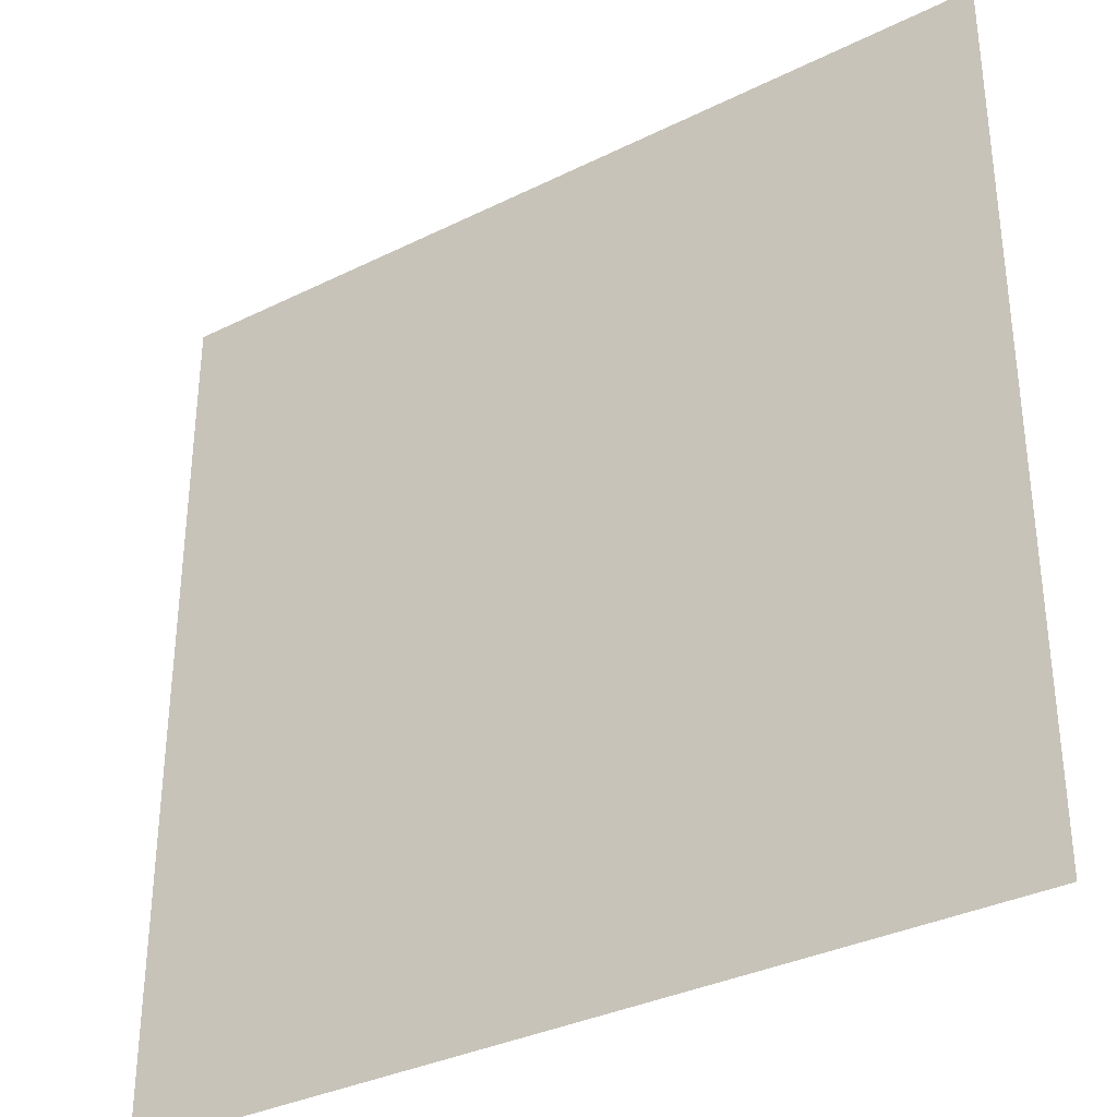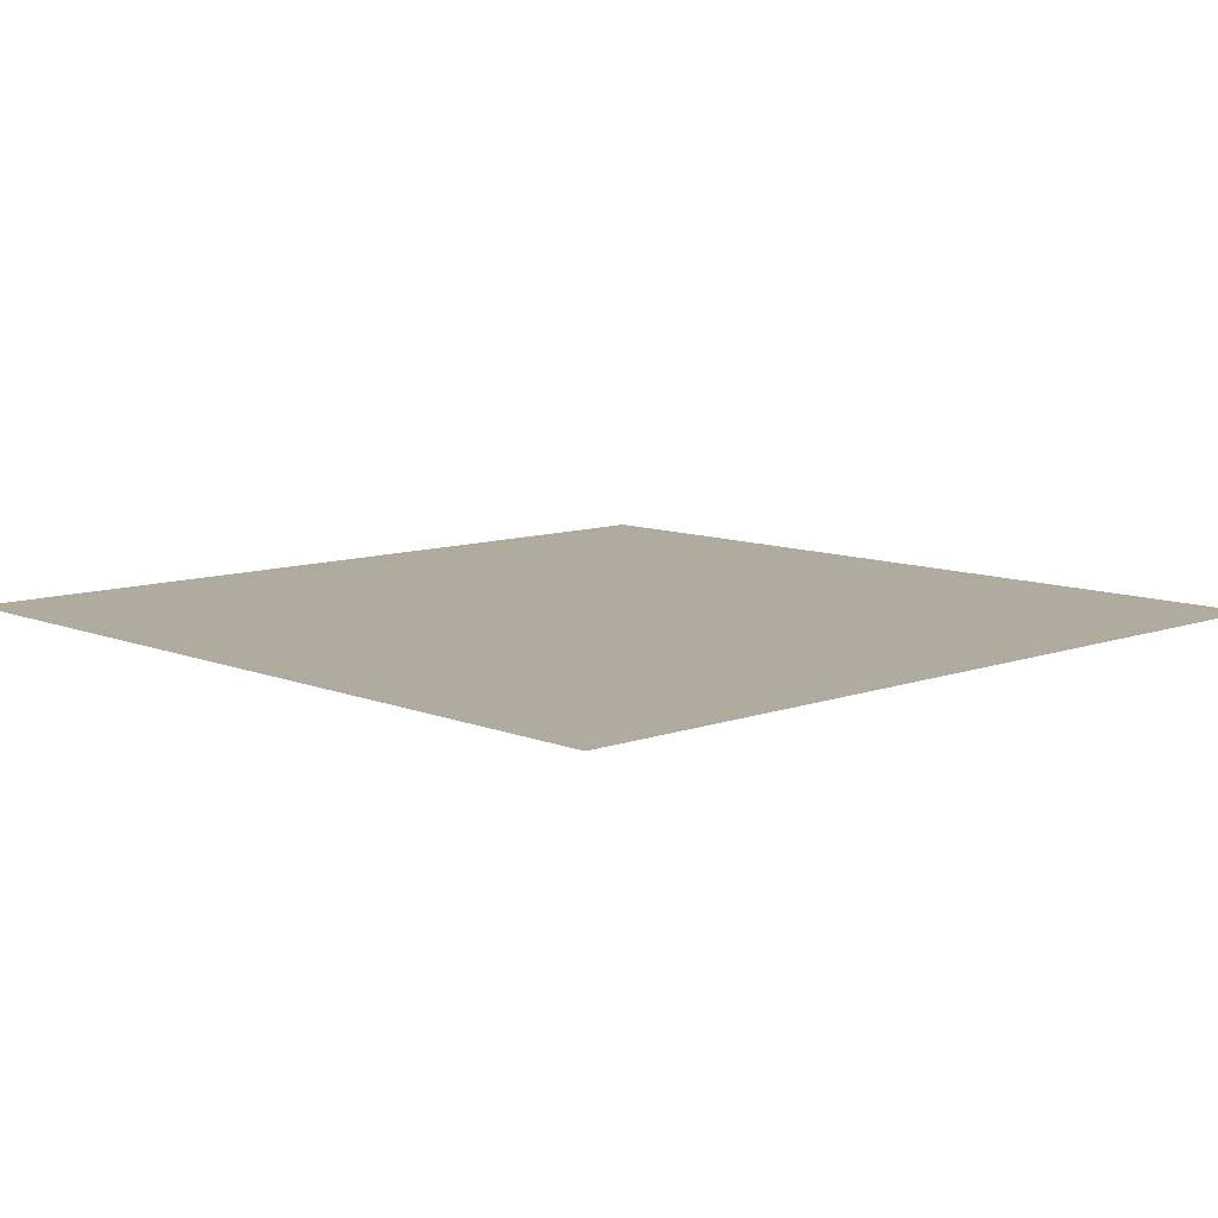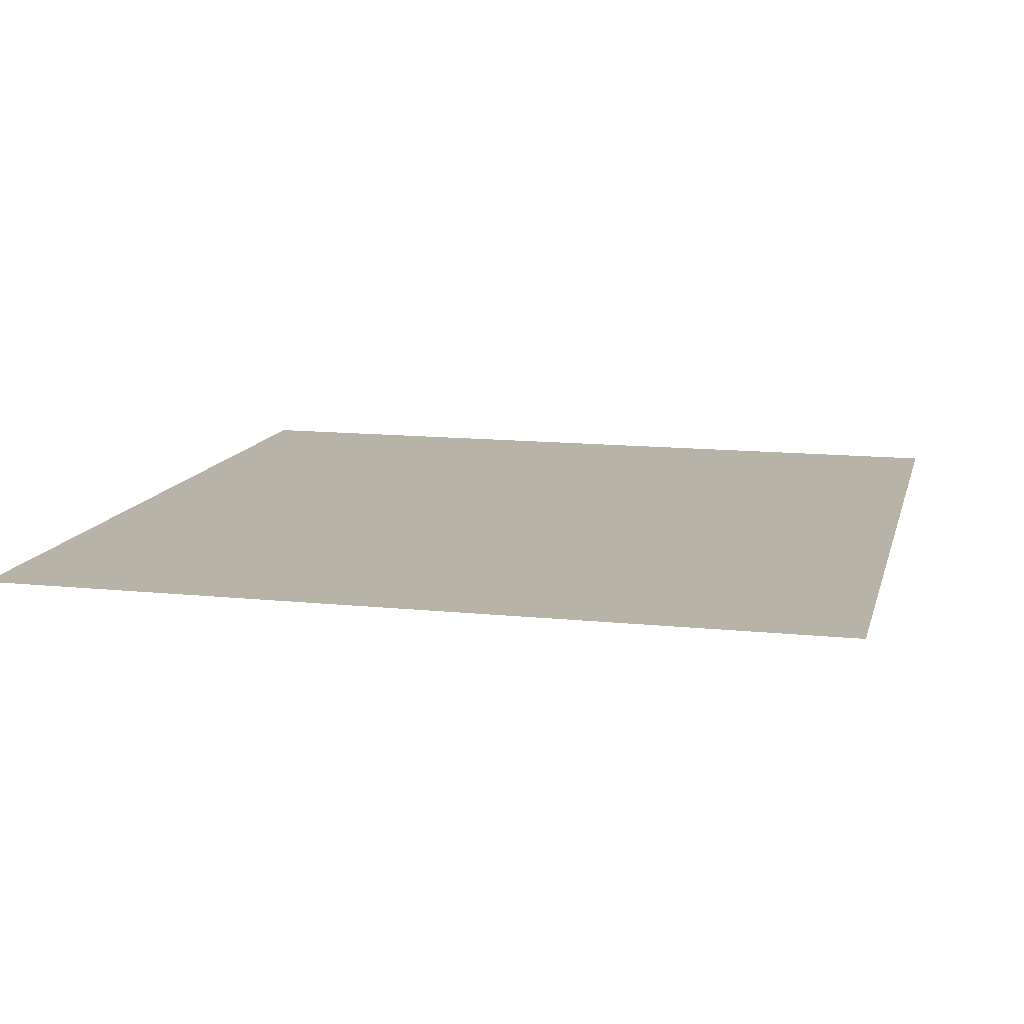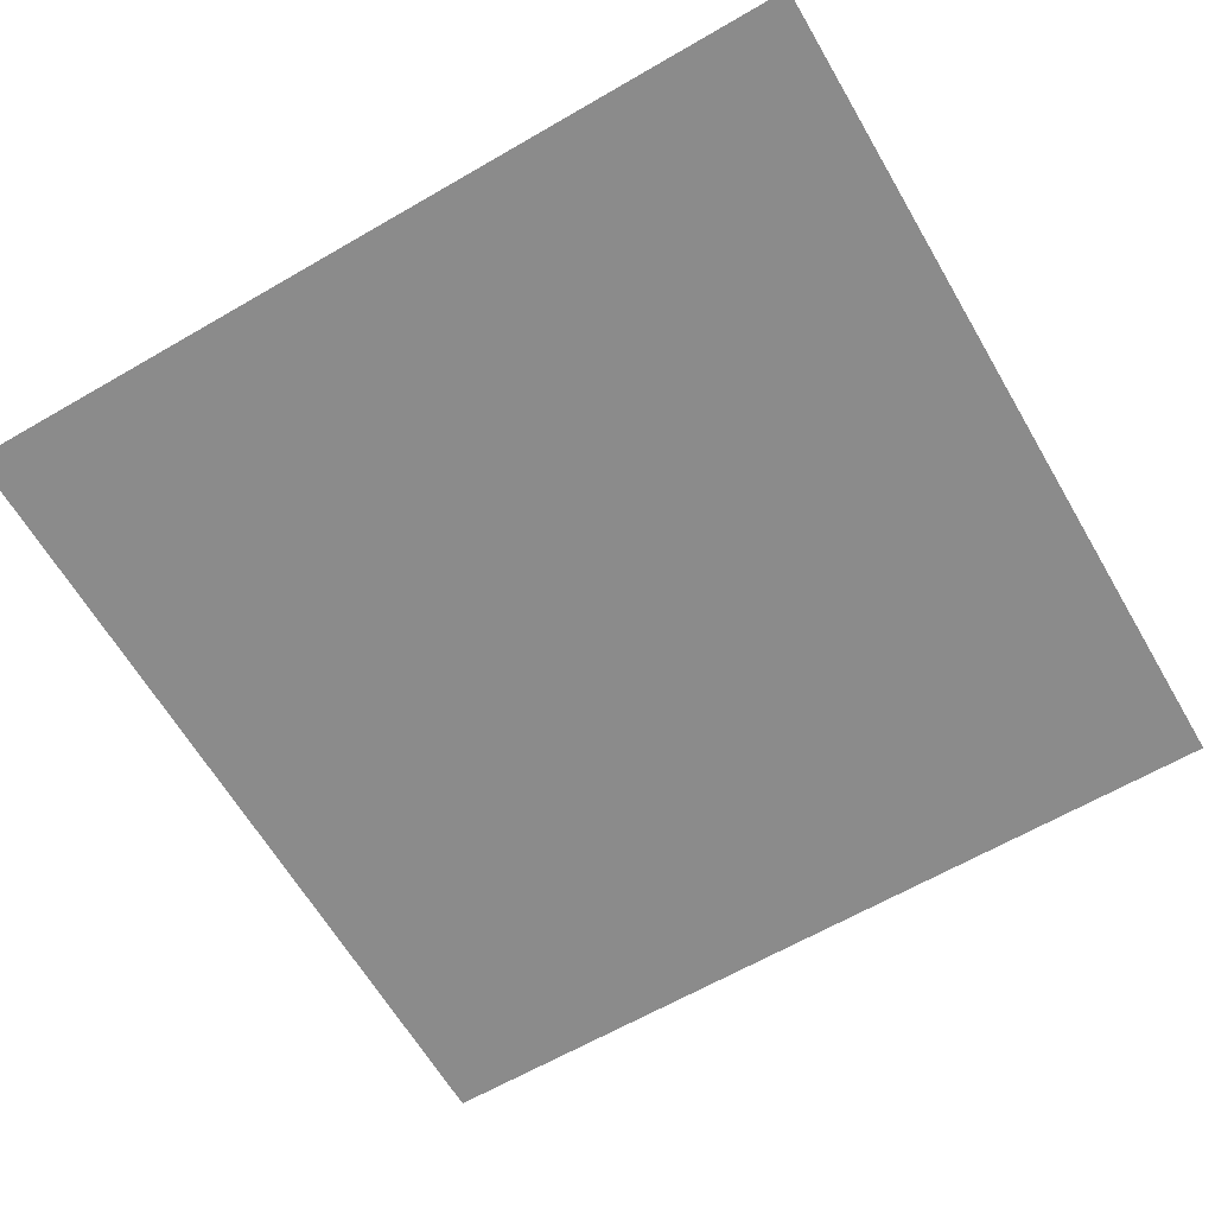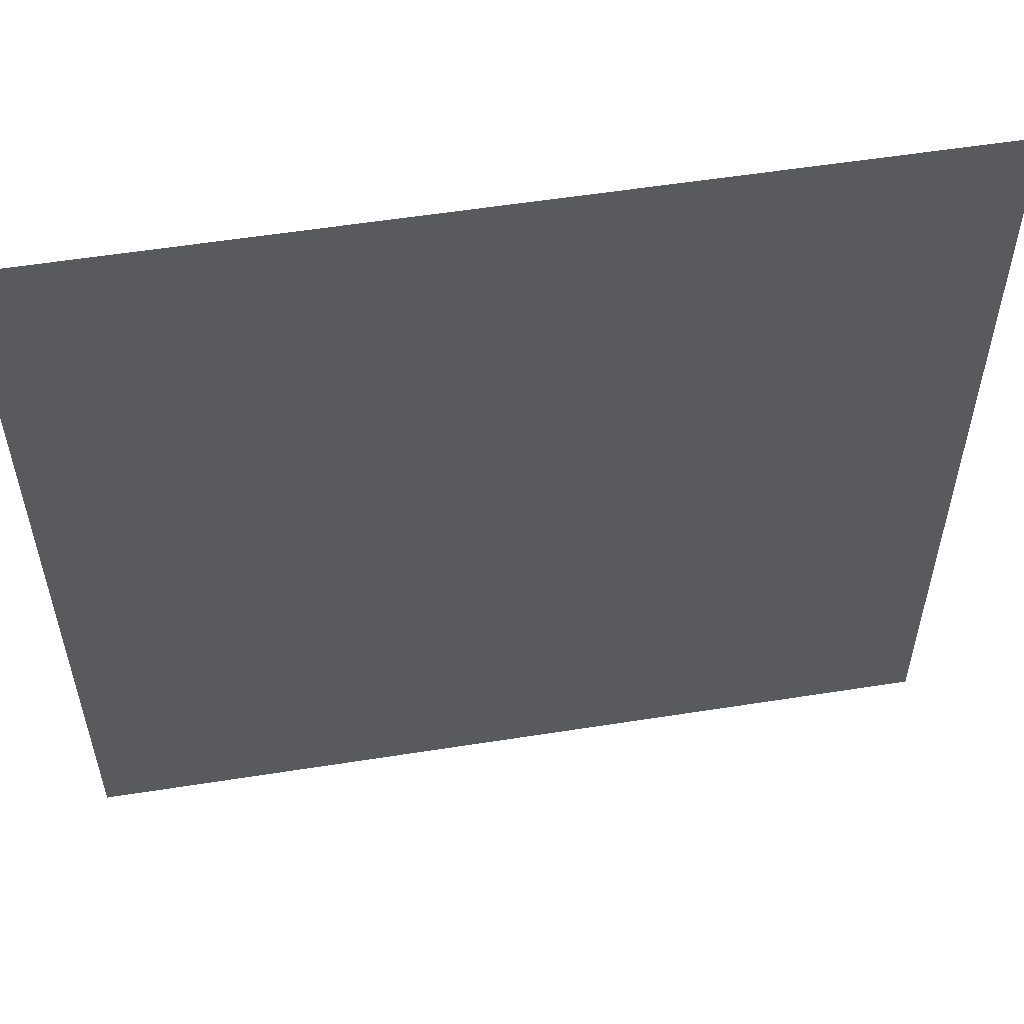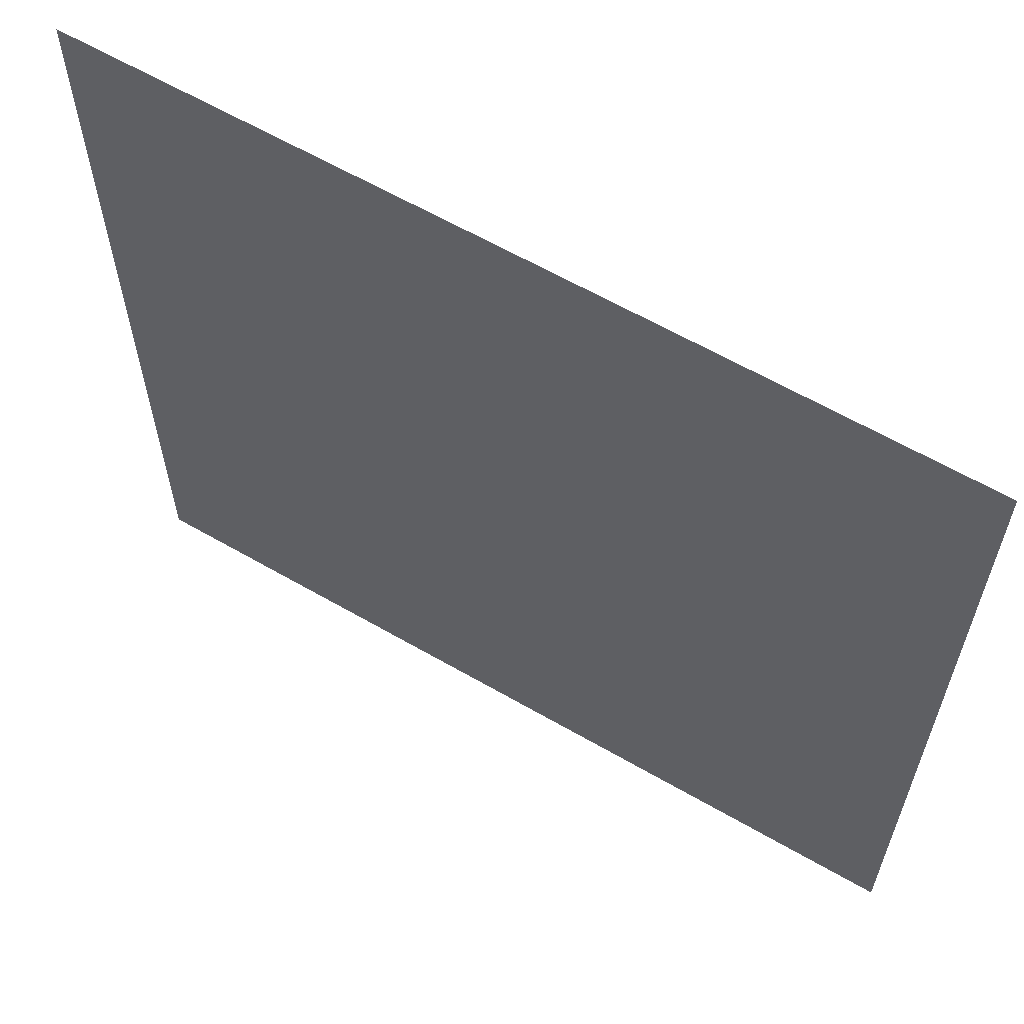
<metadata>
{"format":"obj","ext":"obj","renderer":"f3d","projection":"perspective","resolution":1024,"background":"white","views":[{"elev":-34.0,"azim":-146.1,"up":"+Y"},{"elev":9.6,"azim":46.6,"up":"+Z"},{"elev":12.6,"azim":-166.3,"up":"+Z"},{"elev":-63.9,"azim":-59.7,"up":"+Z"},{"elev":55.9,"azim":170.6,"up":"+Y"},{"elev":62.2,"azim":-149.6,"up":"+Y"}]}
</metadata>
<code>
g FloorEdgeStandIn_mesh
v 0.5 0 0
v -0.5 1 0
v -0.5 0 0
v 0.5 1 0
g FloorEdgeStandIn_mesh_0
f 3 2 1
f 4 1 2

</code>
